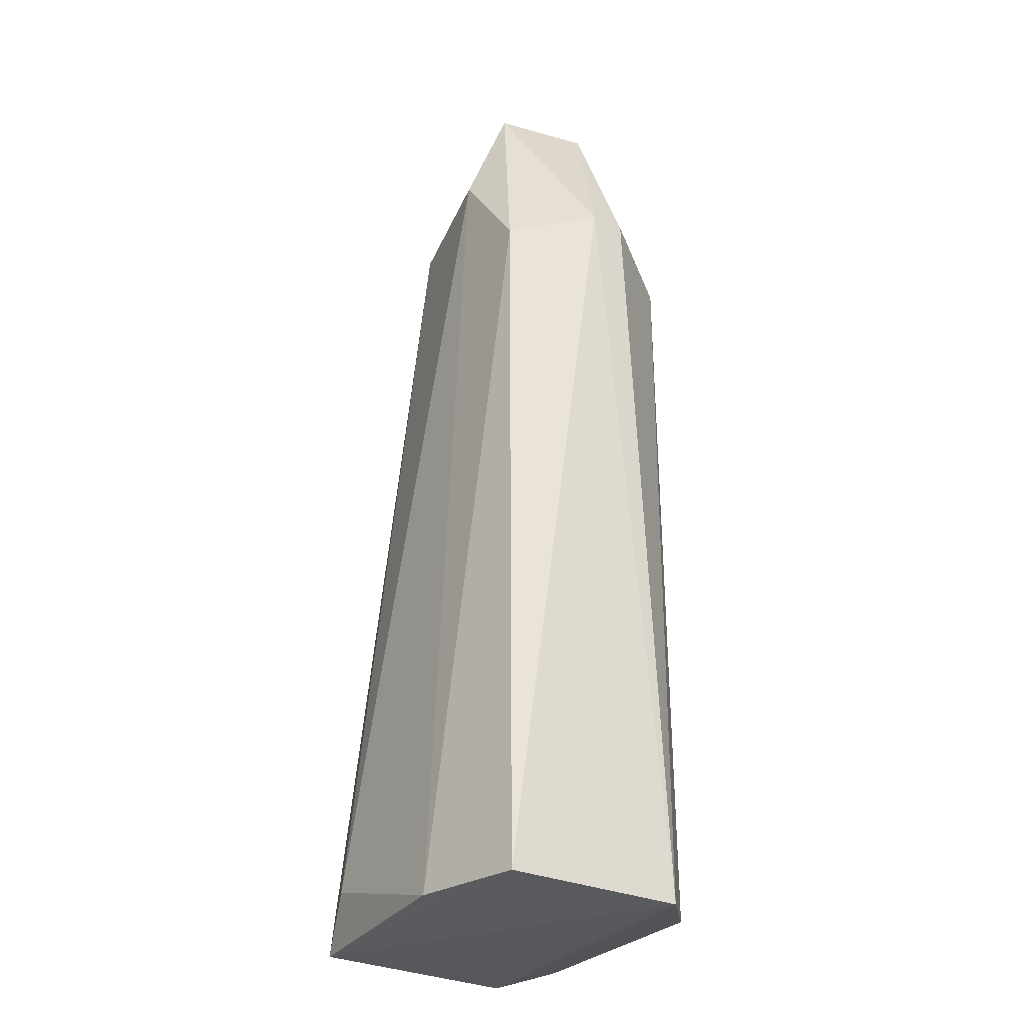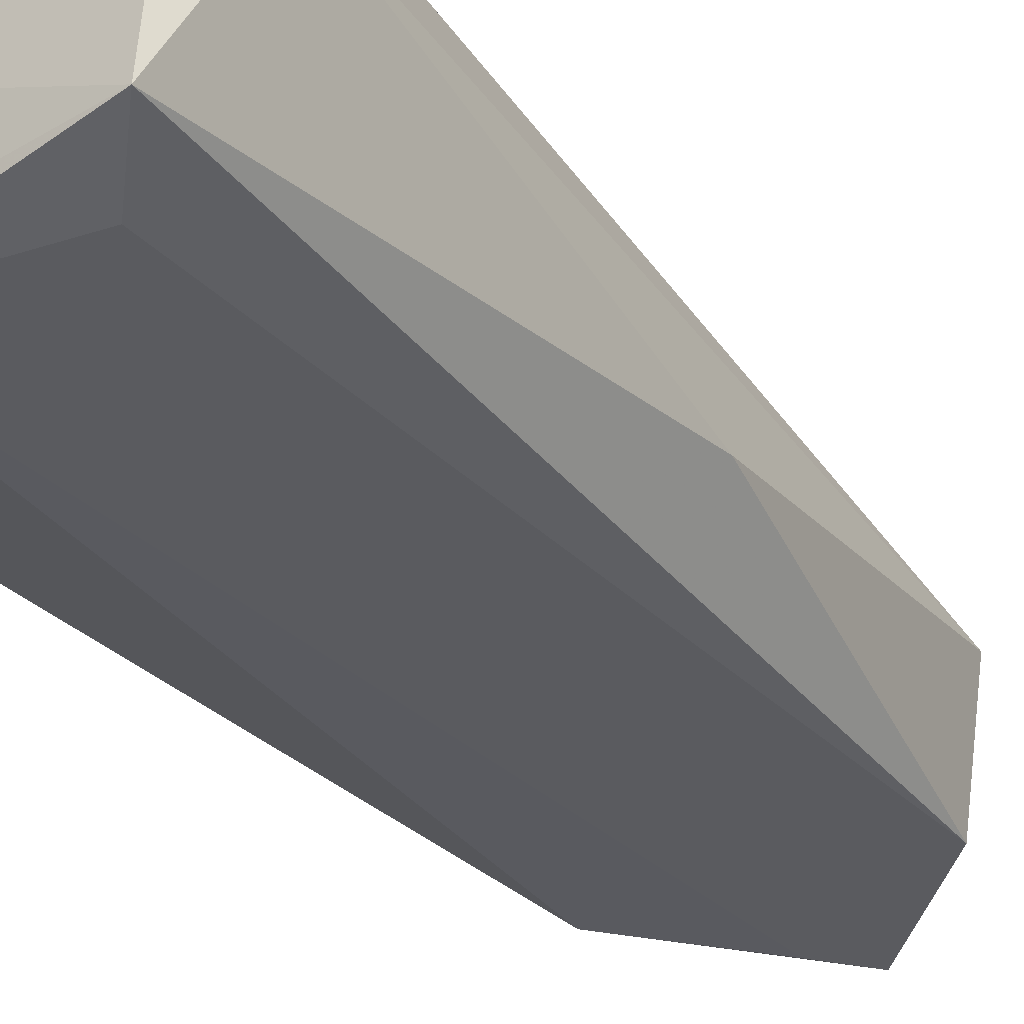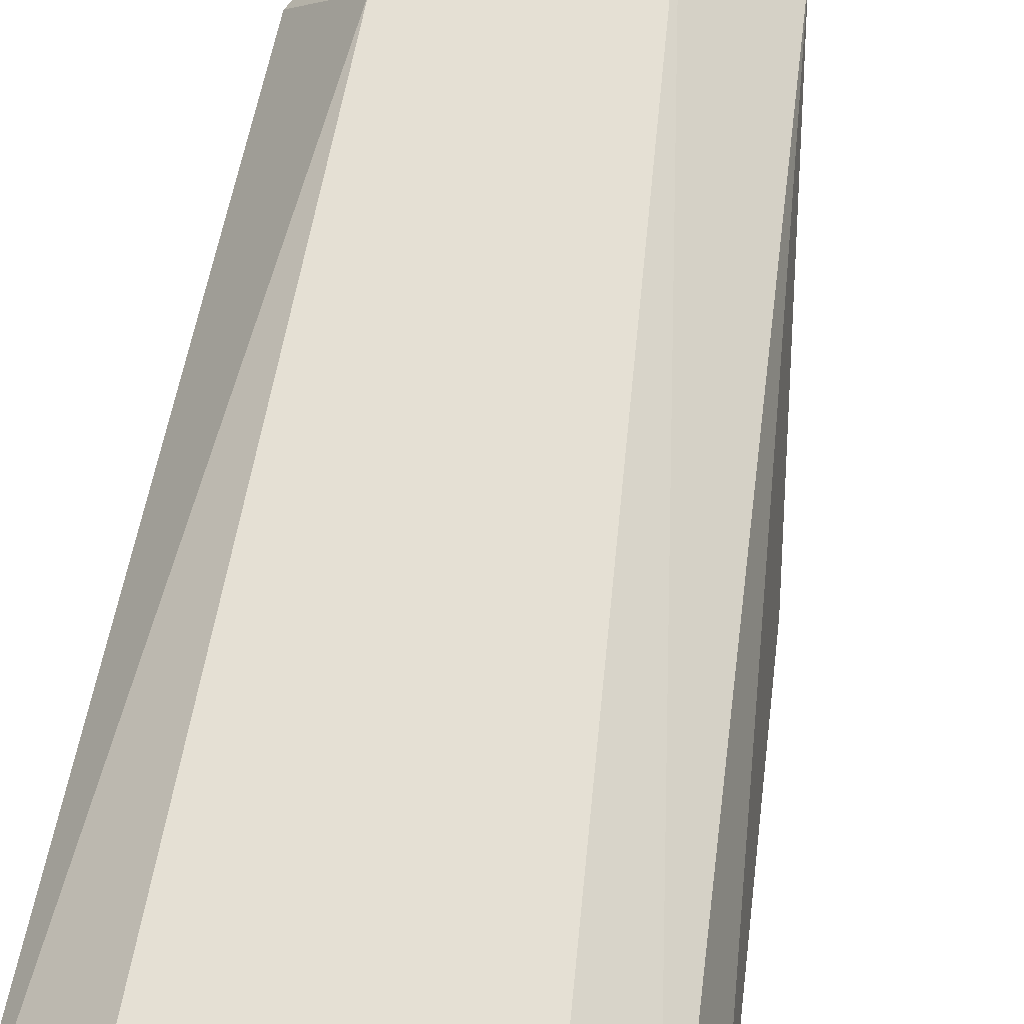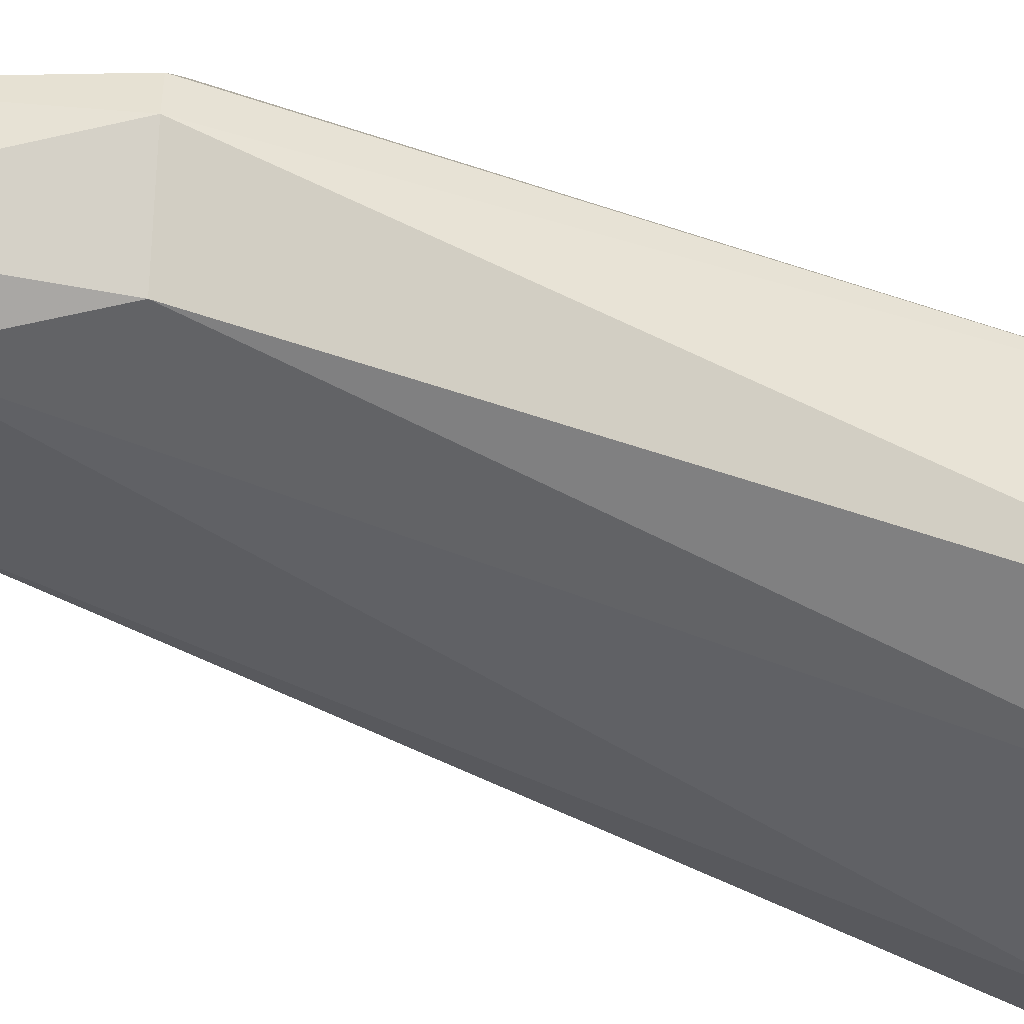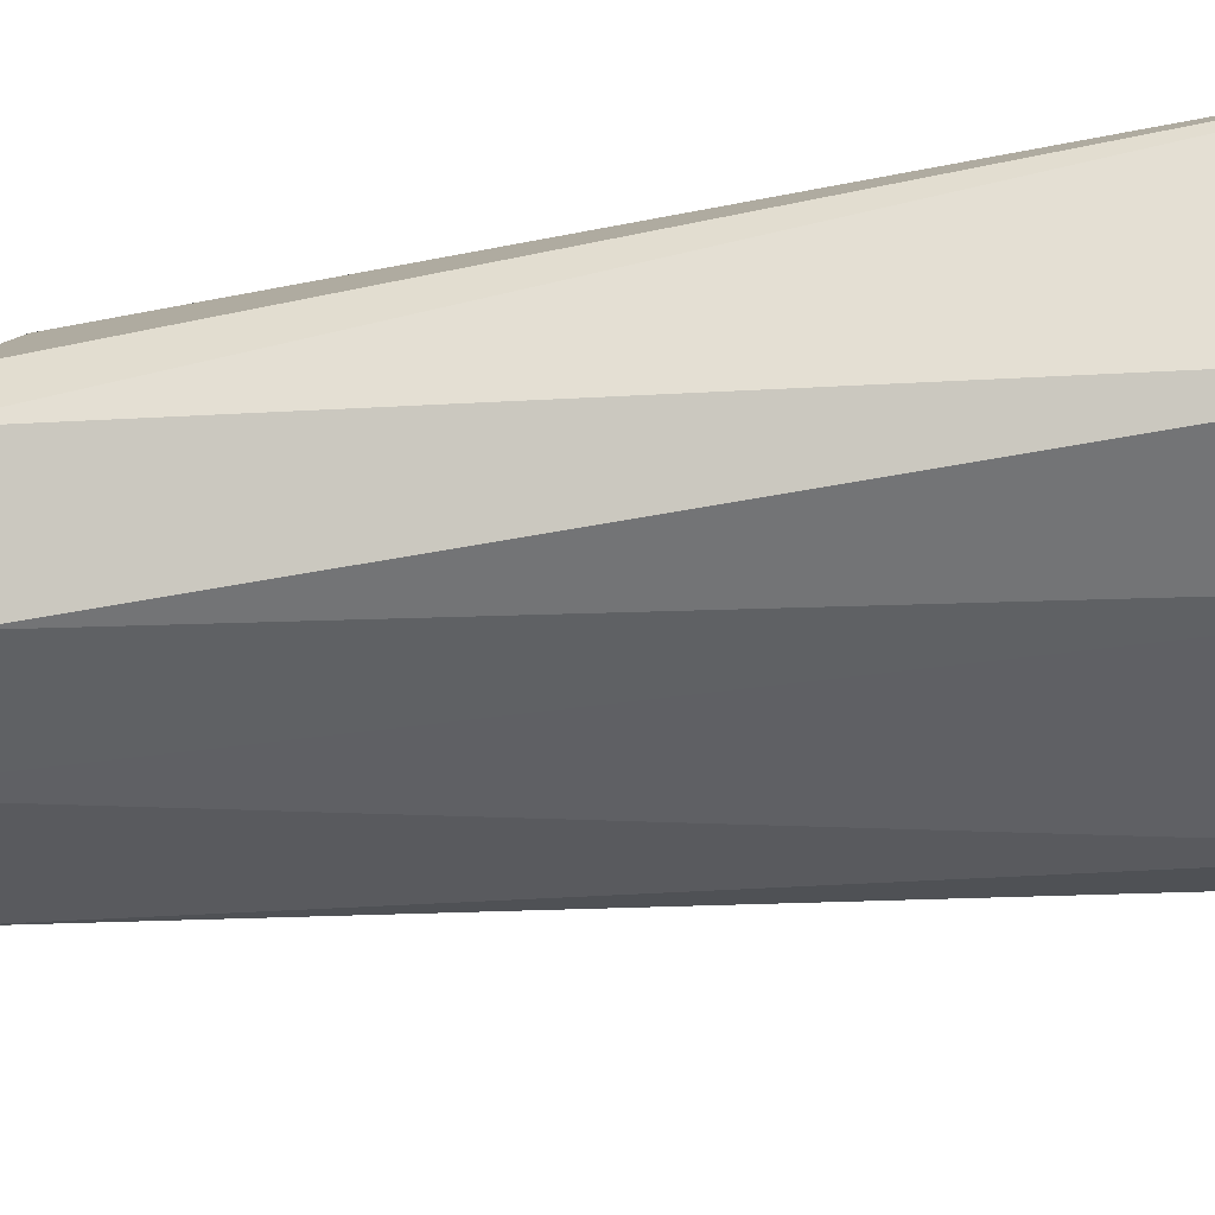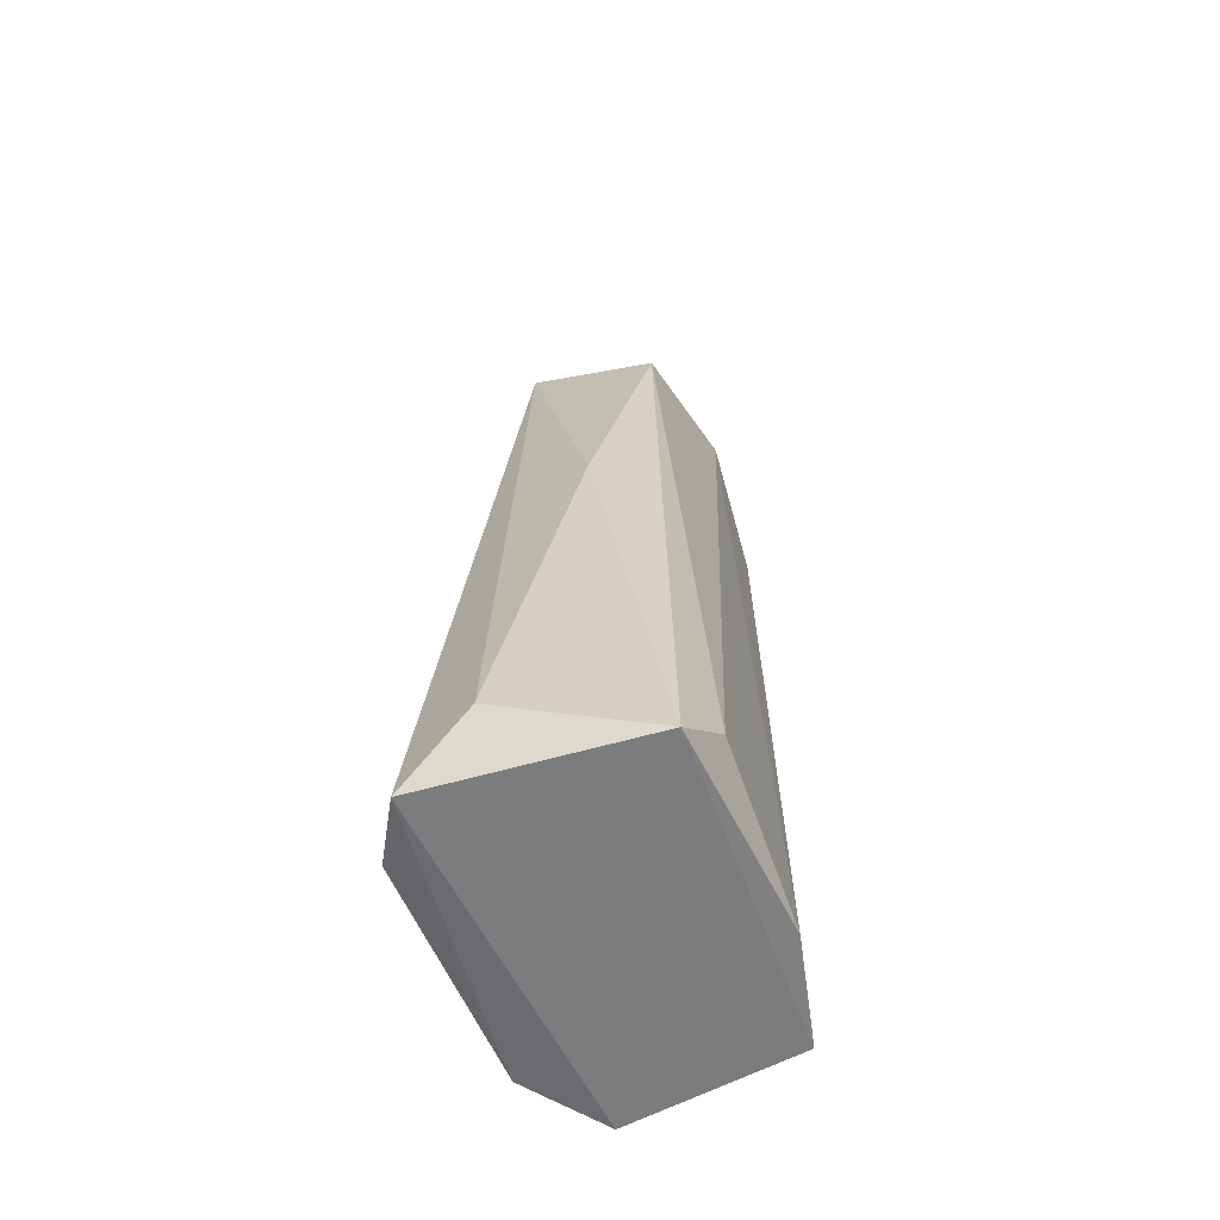
<metadata>
{"format":"obj","ext":"obj","renderer":"f3d","projection":"perspective","resolution":1024,"background":"white","views":[{"elev":-28.1,"azim":56.7,"up":"+Z"},{"elev":-35.5,"azim":-142.3,"up":"+Y"},{"elev":67.6,"azim":-167.0,"up":"+Y"},{"elev":-47.3,"azim":67.3,"up":"+Y"},{"elev":-44.1,"azim":102.5,"up":"+Y"},{"elev":-58.7,"azim":-69.0,"up":"+Z"}]}
</metadata>
<code>
o textured_hull_1
v -0.006289 -0.01423 0.2219
v 0.01629 -0.01423 0.1925
v -0.004032 -0.002951 0.2513
v 0.02984 0.0151 0.197
v 0.02984 0.006084 0.197
v 0.02531 0.02864 0.000696
v 0.02984 0.0151 0.197
v 0.02531 0.02864 0.000696
v 0.01403 0.03767 0.1903
v -0.05368 0.04671 0.002948
v -0.0266 0.03767 0.2151
v 0.01403 0.03767 0.1903
v 0.02531 0.02864 0.000696
v 0.02984 0.006084 0.197
v 0.0208 -0.01649 0.002948
v -0.06497 -0.01875 0.000696
v 0.02531 0.02864 0.000696
v 0.0208 -0.01649 0.002948
v -0.008545 -0.02327 0.002948
v -0.06497 -0.01875 0.000696
v 0.0208 -0.01649 0.002948
v 0.02984 0.006084 0.197
v 0.02984 0.0151 0.197
v 0.000481 0.02187 0.2513
v 0.02984 0.0151 0.197
v 0.01403 0.03767 0.1903
v 0.000481 0.02187 0.2513
v 0.01403 0.03767 0.1903
v -0.0266 0.03767 0.2151
v 0.000481 0.02187 0.2513
v 0.000481 0.02187 0.2513
v -0.0266 0.03767 0.2151
v -0.04691 0.02413 0.2151
v 0.01403 0.03767 0.1903
v 0.02531 0.02864 0.000696
v 0.00725 0.04445 0.002948
v -0.05368 0.04671 0.002948
v 0.01403 0.03767 0.1903
v 0.00725 0.04445 0.002948
v -0.006289 -0.01423 0.2219
v -0.008545 -0.02327 0.002948
v 0.01629 -0.01423 0.1925
v 0.0208 -0.01649 0.002948
v 0.02984 0.006084 0.197
v 0.01629 -0.01423 0.1925
v -0.008545 -0.02327 0.002948
v 0.0208 -0.01649 0.002948
v 0.01629 -0.01423 0.1925
v -0.06497 -0.01875 0.000696
v -0.04015 -0.007465 0.2174
v -0.06271 0.00157 0.1226
v -0.074 0.01961 0.01649
v -0.06497 -0.01875 0.000696
v -0.06271 0.00157 0.1226
v -0.04691 0.02413 0.2151
v -0.074 0.01961 0.01649
v -0.06271 0.00157 0.1226
v -0.04015 -0.007465 0.2174
v -0.04691 0.02413 0.2151
v -0.06271 0.00157 0.1226
v -0.0266 0.03767 0.2151
v -0.05368 0.04671 0.002948
v -0.06949 0.03767 0.000696
v 0.02531 0.02864 0.000696
v -0.06497 -0.01875 0.000696
v -0.06949 0.03767 0.000696
v -0.06497 -0.01875 0.000696
v -0.074 0.01961 0.01649
v -0.06949 0.03767 0.000696
v -0.074 0.01961 0.01649
v -0.04691 0.02413 0.2151
v -0.06949 0.03767 0.000696
v -0.04691 0.02413 0.2151
v -0.0266 0.03767 0.2151
v -0.06949 0.03767 0.000696
v 0.00725 0.04445 0.002948
v 0.02531 0.02864 0.000696
v -0.06949 0.03767 0.000696
v -0.05368 0.04671 0.002948
v 0.00725 0.04445 0.002948
v -0.06949 0.03767 0.000696
v -0.06497 -0.01875 0.000696
v -0.008545 -0.02327 0.002948
v -0.05143 -0.02327 0.01423
v -0.04015 -0.007465 0.2174
v -0.06497 -0.01875 0.000696
v -0.05143 -0.02327 0.01423
v -0.008545 -0.02327 0.002948
v -0.006289 -0.01423 0.2219
v -0.05143 -0.02327 0.01423
v -0.006289 -0.01423 0.2219
v -0.04015 -0.007465 0.2174
v -0.05143 -0.02327 0.01423
v -0.04015 -0.007465 0.2174
v -0.006289 -0.01423 0.2219
v -0.004032 -0.002951 0.2513
v 0.02984 0.006084 0.197
v 0.000481 0.02187 0.2513
v -0.004032 -0.002951 0.2513
v -0.04691 0.02413 0.2151
v -0.04015 -0.007465 0.2174
v -0.004032 -0.002951 0.2513
v 0.000481 0.02187 0.2513
v -0.04691 0.02413 0.2151
v -0.004032 -0.002951 0.2513
v 0.01629 -0.01423 0.1925
v 0.02984 0.006084 0.197
v -0.004032 -0.002951 0.2513
f 1 2 3
f 4 5 6
f 7 8 9
f 10 11 12
f 13 14 15
f 16 17 18
f 19 20 21
f 22 23 24
f 25 26 27
f 28 29 30
f 31 32 33
f 34 35 36
f 37 38 39
f 40 41 42
f 43 44 45
f 46 47 48
f 49 50 51
f 52 53 54
f 55 56 57
f 58 59 60
f 61 62 63
f 64 65 66
f 67 68 69
f 70 71 72
f 73 74 75
f 76 77 78
f 79 80 81
f 82 83 84
f 85 86 87
f 88 89 90
f 91 92 93
f 94 95 96
f 97 98 99
f 100 101 102
f 103 104 105
f 106 107 108

</code>
